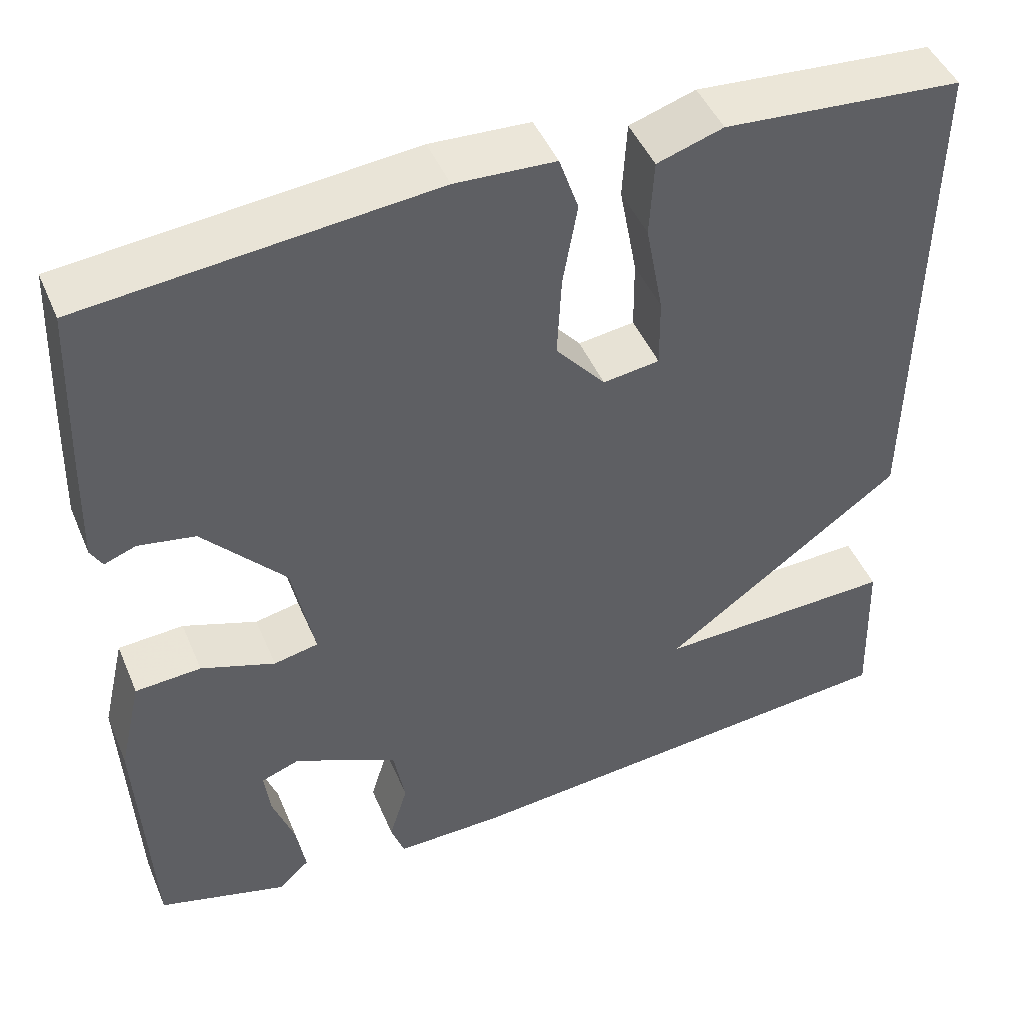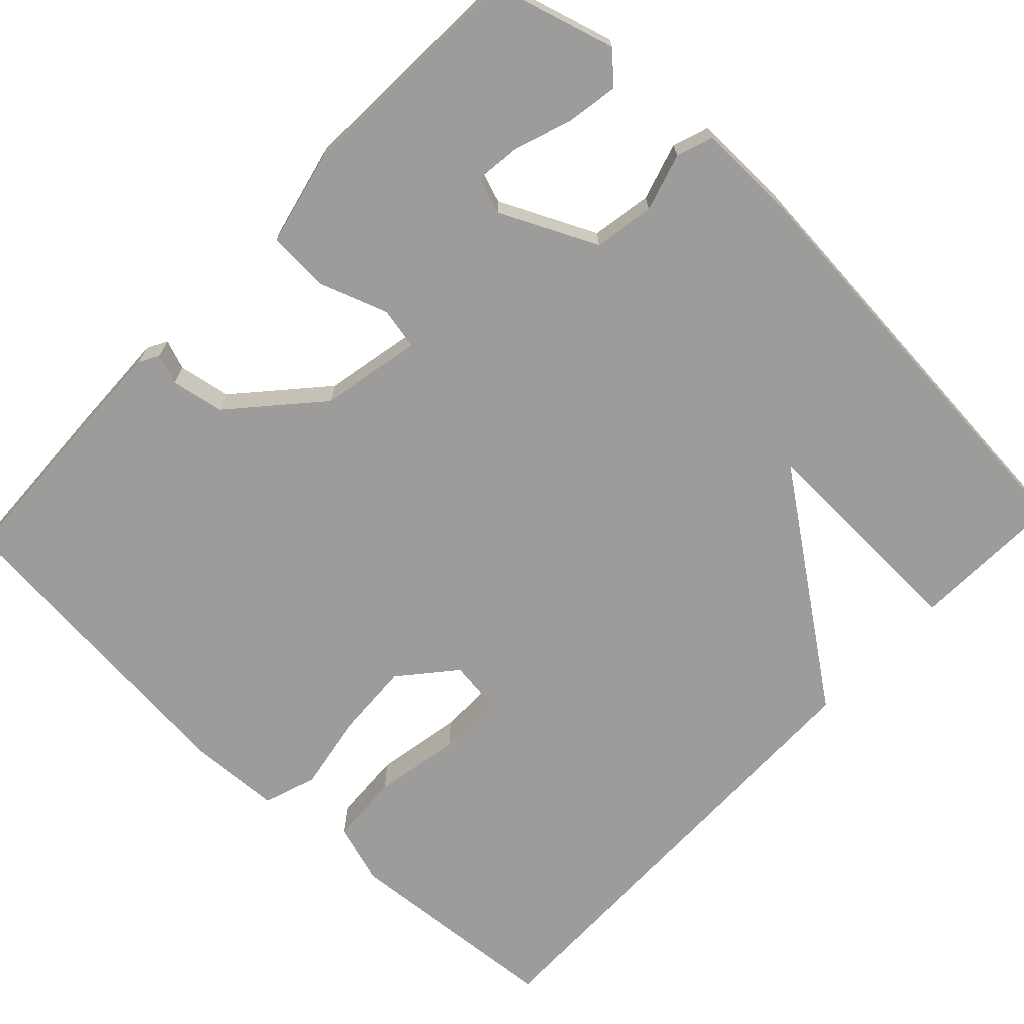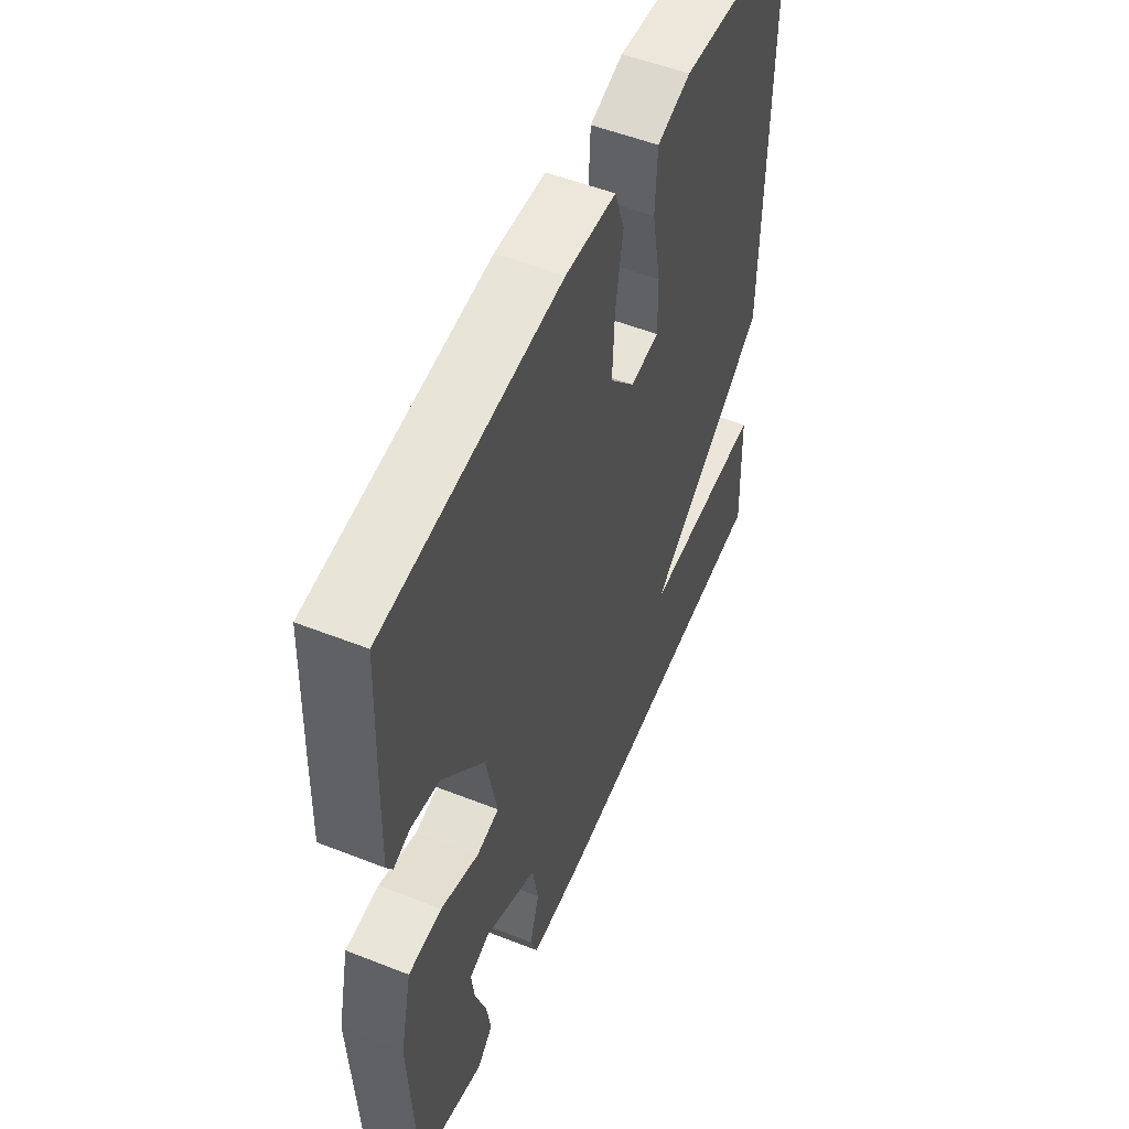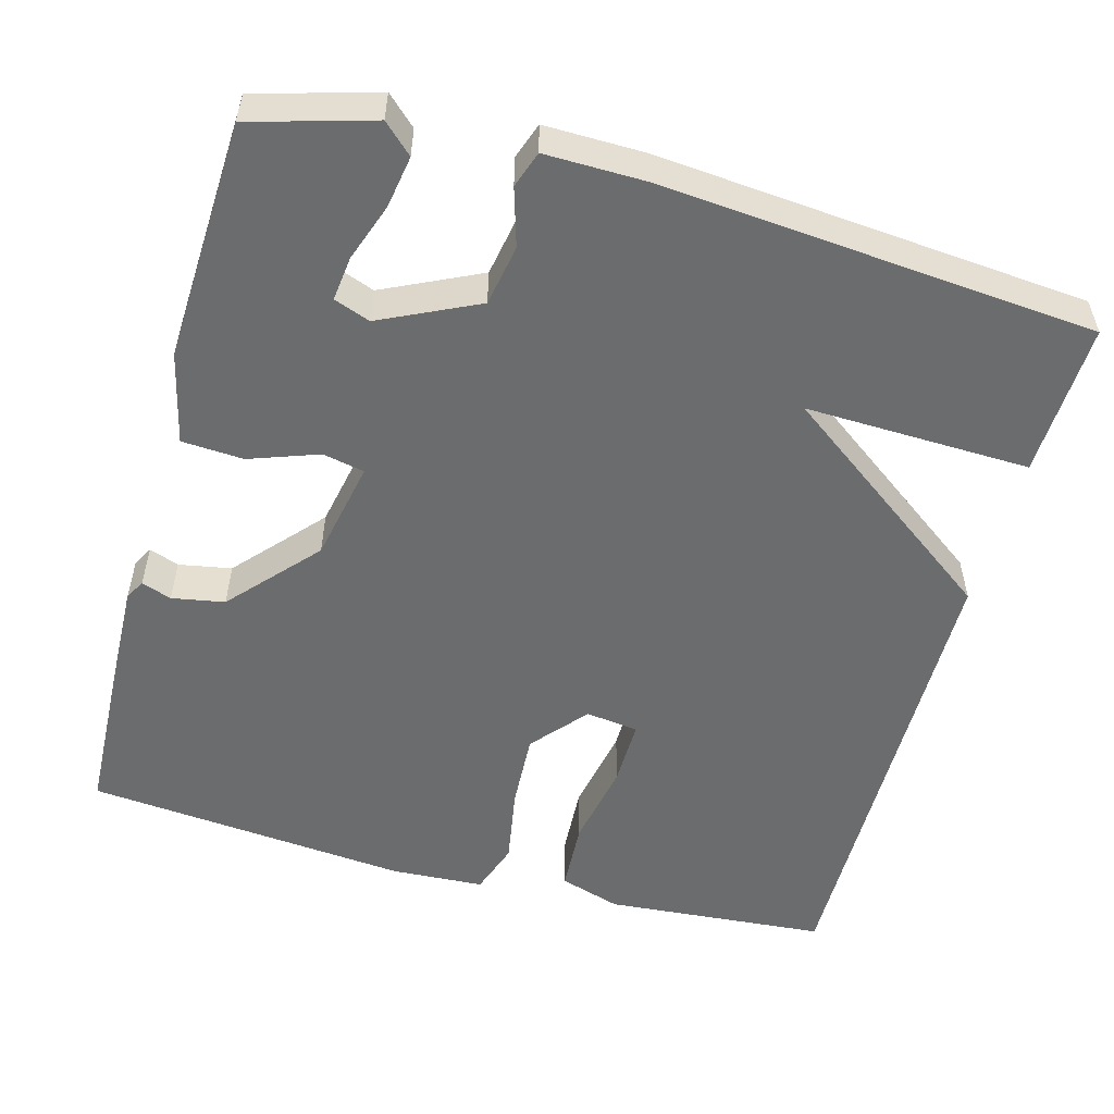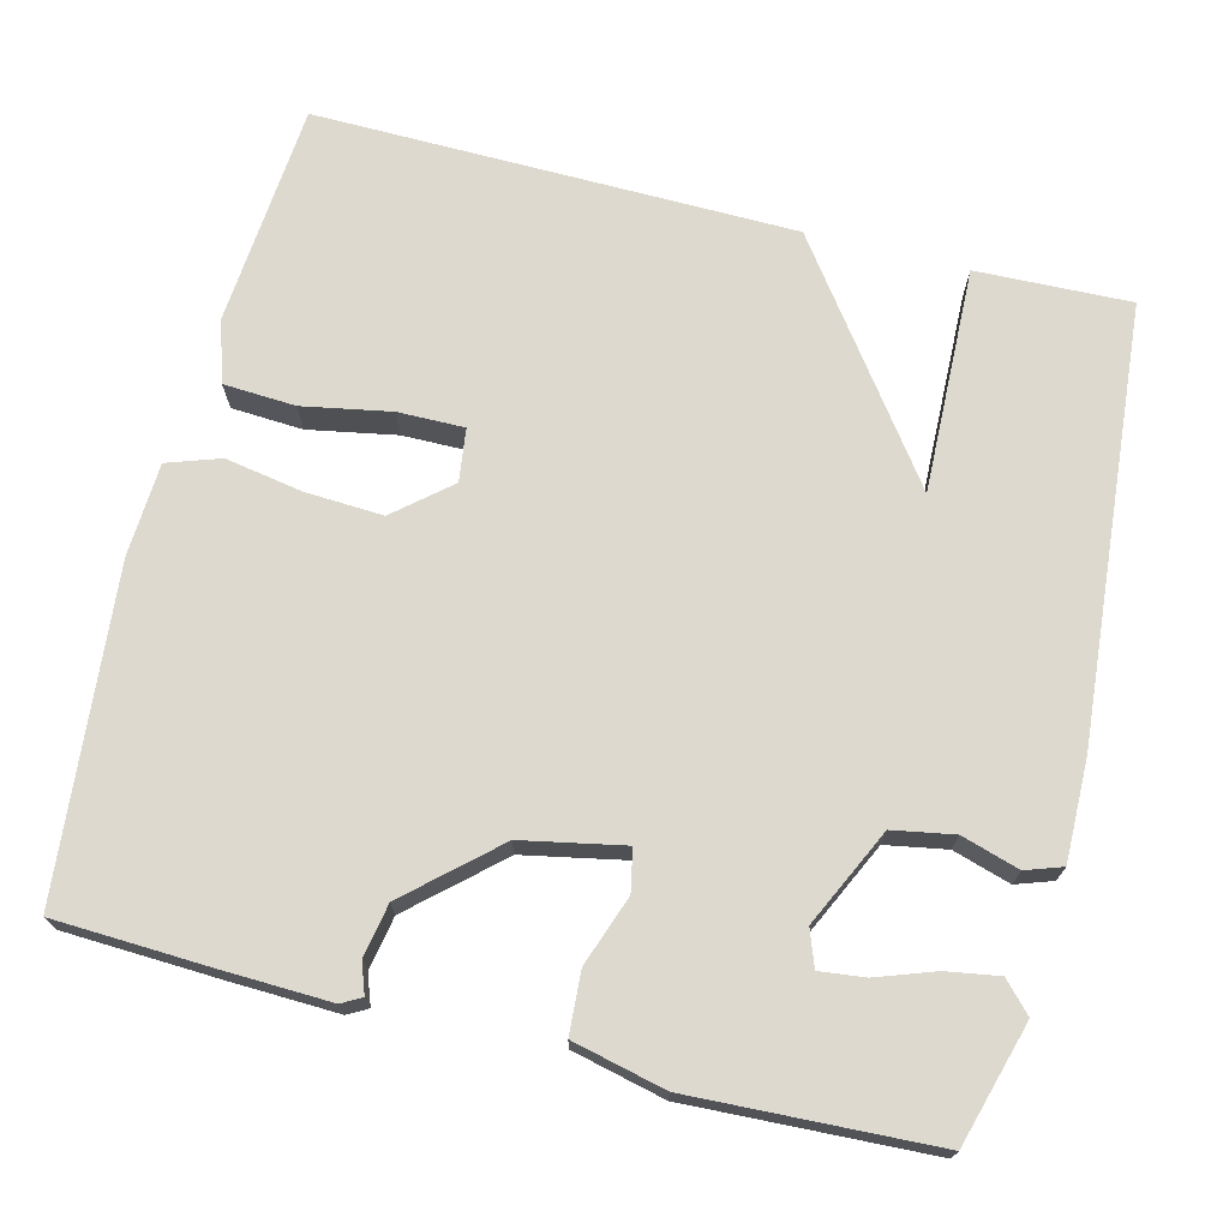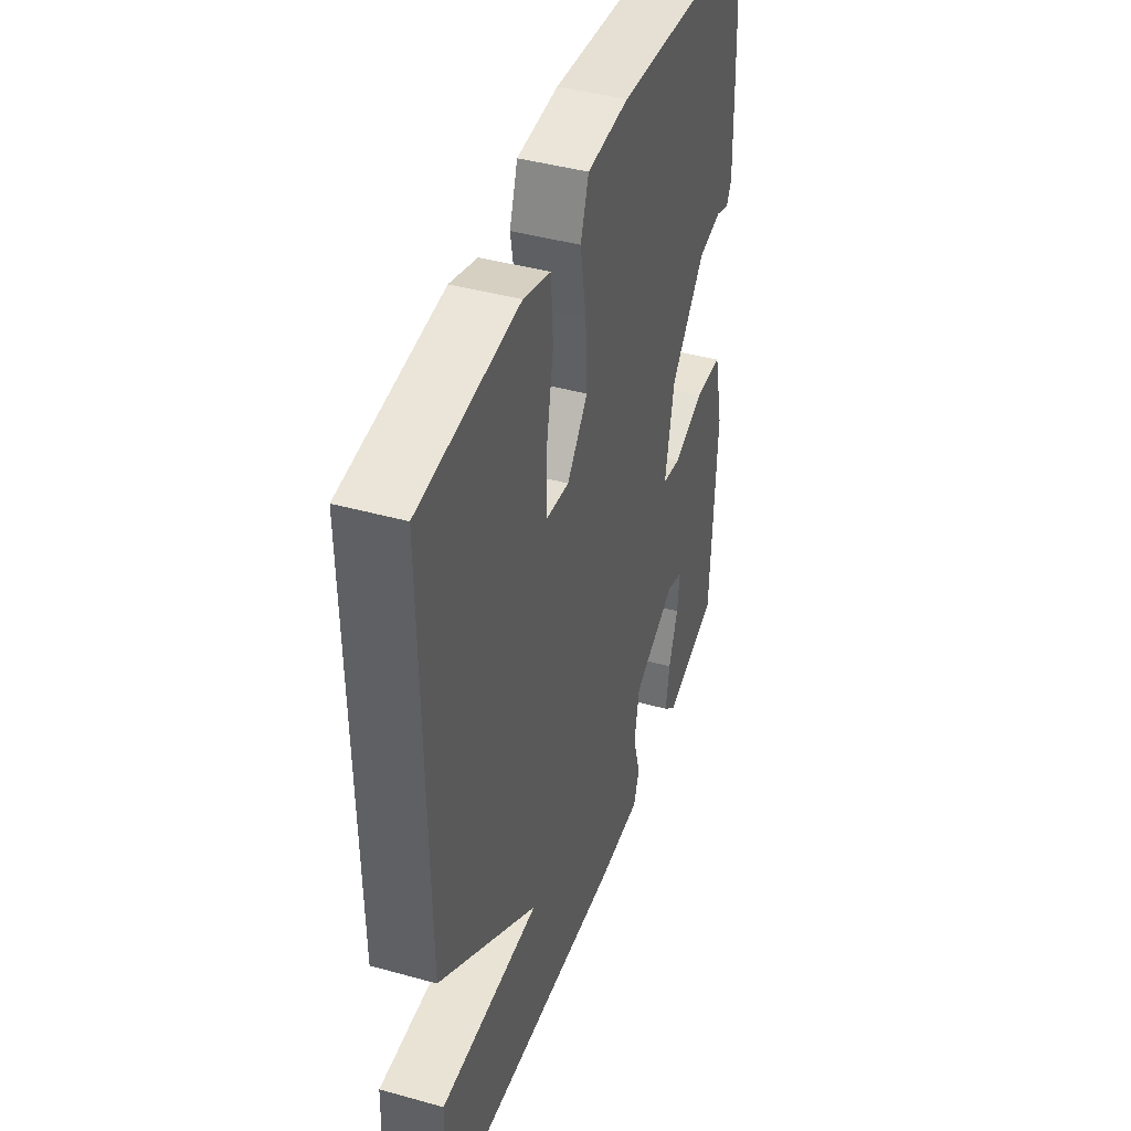
<metadata>
{"format":"obj","ext":"obj","renderer":"f3d","projection":"perspective","resolution":1024,"background":"white","views":[{"elev":46.5,"azim":157.7,"up":"+Z"},{"elev":-70.1,"azim":136.7,"up":"+Y"},{"elev":53.0,"azim":112.9,"up":"+Z"},{"elev":-53.6,"azim":164.8,"up":"+Y"},{"elev":71.5,"azim":104.3,"up":"+Y"},{"elev":42.8,"azim":-71.7,"up":"+Z"}]}
</metadata>
<code>
v -0.5 0.07 -0.5
v -0.493 0.07 -0.305
v -0.208 0.07 -0.314
v -0.493 0.07 -0.105
v -0.5 0.07 0.5
v -0.218 0.07 0.522
v -0.14 0.07 0.497
v -0.135 0.07 0.406
v -0.156 0.07 0.295
v -0.157 0.07 0.211
v -0.09 0.07 0.202
v -0.031 0.07 0.271
v -0.036 0.07 0.369
v -0.053 0.07 0.467
v -0.03 0.07 0.534
v 0.088 0.07 0.54
v 0.5 0.07 0.5
v 0.508 0.07 0.302
v 0.512 0.07 0.168
v 0.498 0.07 0.143
v 0.46 0.07 0.157
v 0.393 0.07 0.145
v 0.295 0.07 0.036
v 0.269 0.07 -0.092
v 0.322 0.07 -0.103
v 0.41 0.07 -0.072
v 0.488 0.07 -0.077
v 0.515 0.07 -0.194
v 0.5 0.07 -0.5
v 0.346 0.07 -0.544
v 0.309 0.07 -0.509
v 0.32 0.07 -0.443
v 0.346 0.07 -0.37
v 0.353 0.07 -0.313
v 0.307 0.07 -0.296
v 0.184 0.07 -0.354
v 0.17 0.07 -0.431
v 0.192 0.07 -0.504
v 0.176 0.07 -0.55
v 0.048 0.07 -0.548
v -0.5 0 -0.5
v -0.493 0 -0.305
v -0.208 0 -0.314
v -0.493 0 -0.105
v -0.5 0 0.5
v -0.218 0 0.522
v -0.14 0 0.497
v -0.135 0 0.406
v -0.156 0 0.295
v -0.157 0 0.211
v -0.09 0 0.202
v -0.031 0 0.271
v -0.036 0 0.369
v -0.053 0 0.467
v -0.03 0 0.534
v 0.088 0 0.54
v 0.5 0 0.5
v 0.508 0 0.302
v 0.512 0 0.168
v 0.498 0 0.143
v 0.46 0 0.157
v 0.393 0 0.145
v 0.295 0 0.036
v 0.269 0 -0.092
v 0.322 0 -0.103
v 0.41 0 -0.072
v 0.488 0 -0.077
v 0.515 0 -0.194
v 0.5 0 -0.5
v 0.346 0 -0.544
v 0.309 0 -0.509
v 0.32 0 -0.443
v 0.346 0 -0.37
v 0.353 0 -0.313
v 0.307 0 -0.296
v 0.184 0 -0.354
v 0.17 0 -0.431
v 0.192 0 -0.504
v 0.176 0 -0.55
v 0.048 0 -0.548
f 1 2 3
f 40 1 3
f 39 40 3
f 38 39 3
f 37 38 3
f 3 4 5
f 37 3 5
f 36 37 5
f 35 36 5
f 34 35 5
f 31 32 33
f 30 31 33
f 29 30 33
f 28 29 33
f 27 28 33
f 27 33 34
f 25 26 27 34
f 24 25 34
f 19 20 21
f 18 19 21
f 17 18 21
f 16 17 21
f 15 16 21
f 14 15 21
f 13 14 21
f 12 13 21 22
f 11 12 22 23
f 7 8 9
f 6 7 9
f 5 6 9
f 5 9 10
f 34 5 10
f 24 34 10 11
f 11 23 24
f 43 42 41
f 43 41 80
f 43 80 79
f 43 79 78
f 43 78 77
f 45 44 43
f 45 43 77
f 45 77 76
f 45 76 75
f 45 75 74
f 73 72 71
f 73 71 70
f 73 70 69
f 73 69 68
f 73 68 67
f 74 73 67
f 74 67 66 65
f 74 65 64
f 61 60 59
f 61 59 58
f 61 58 57
f 61 57 56
f 61 56 55
f 61 55 54
f 61 54 53
f 62 61 53 52
f 63 62 52 51
f 49 48 47
f 49 47 46
f 49 46 45
f 50 49 45
f 50 45 74
f 51 50 74 64
f 64 63 51
f 1 41 42 2
f 2 42 43 3
f 3 43 44 4
f 4 44 45 5
f 5 45 46 6
f 6 46 47 7
f 7 47 48 8
f 8 48 49 9
f 9 49 50 10
f 10 50 51 11
f 11 51 52 12
f 12 52 53 13
f 13 53 54 14
f 14 54 55 15
f 15 55 56 16
f 16 56 57 17
f 17 57 58 18
f 18 58 59 19
f 19 59 60 20
f 20 60 61 21
f 21 61 62 22
f 22 62 63 23
f 23 63 64 24
f 24 64 65 25
f 25 65 66 26
f 26 66 67 27
f 27 67 68 28
f 28 68 69 29
f 29 69 70 30
f 30 70 71 31
f 31 71 72 32
f 32 72 73 33
f 33 73 74 34
f 34 74 75 35
f 35 75 76 36
f 36 76 77 37
f 37 77 78 38
f 38 78 79 39
f 39 79 80 40
f 40 80 41 1

</code>
